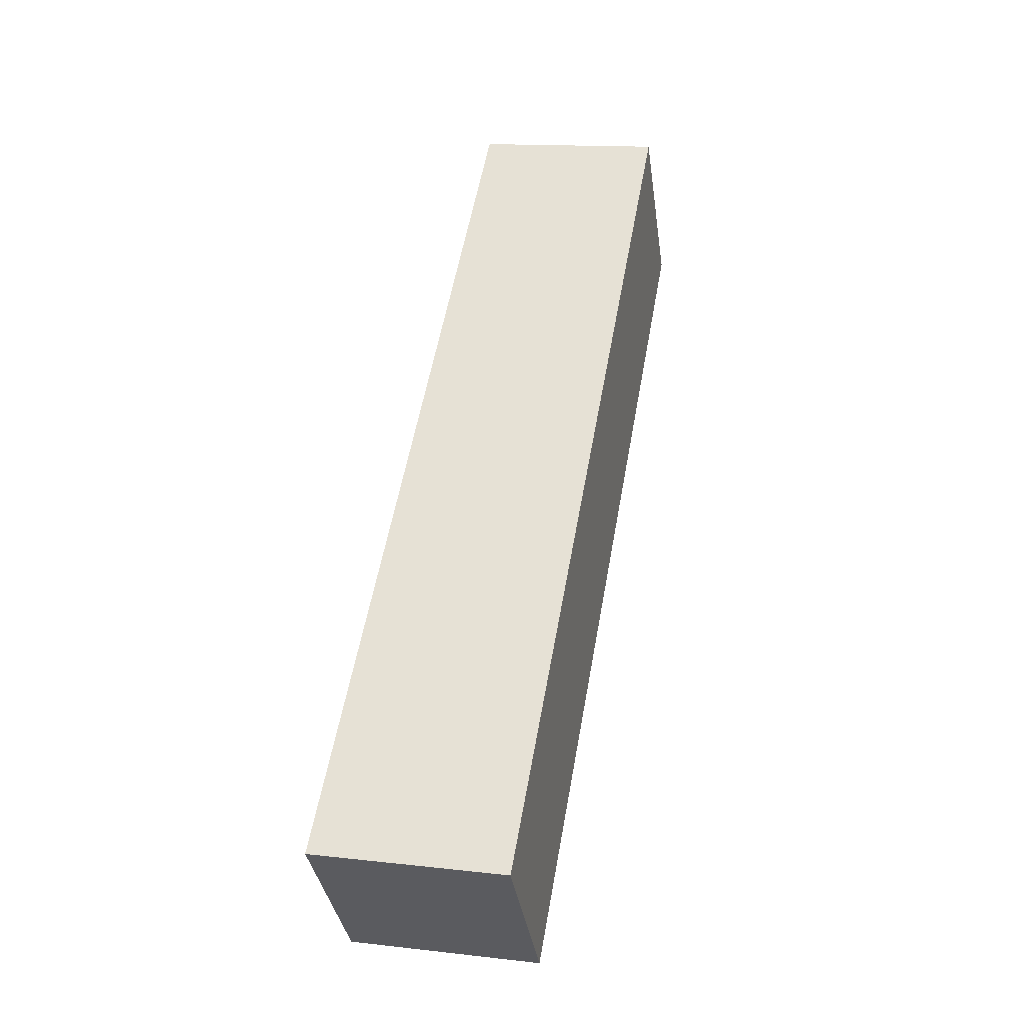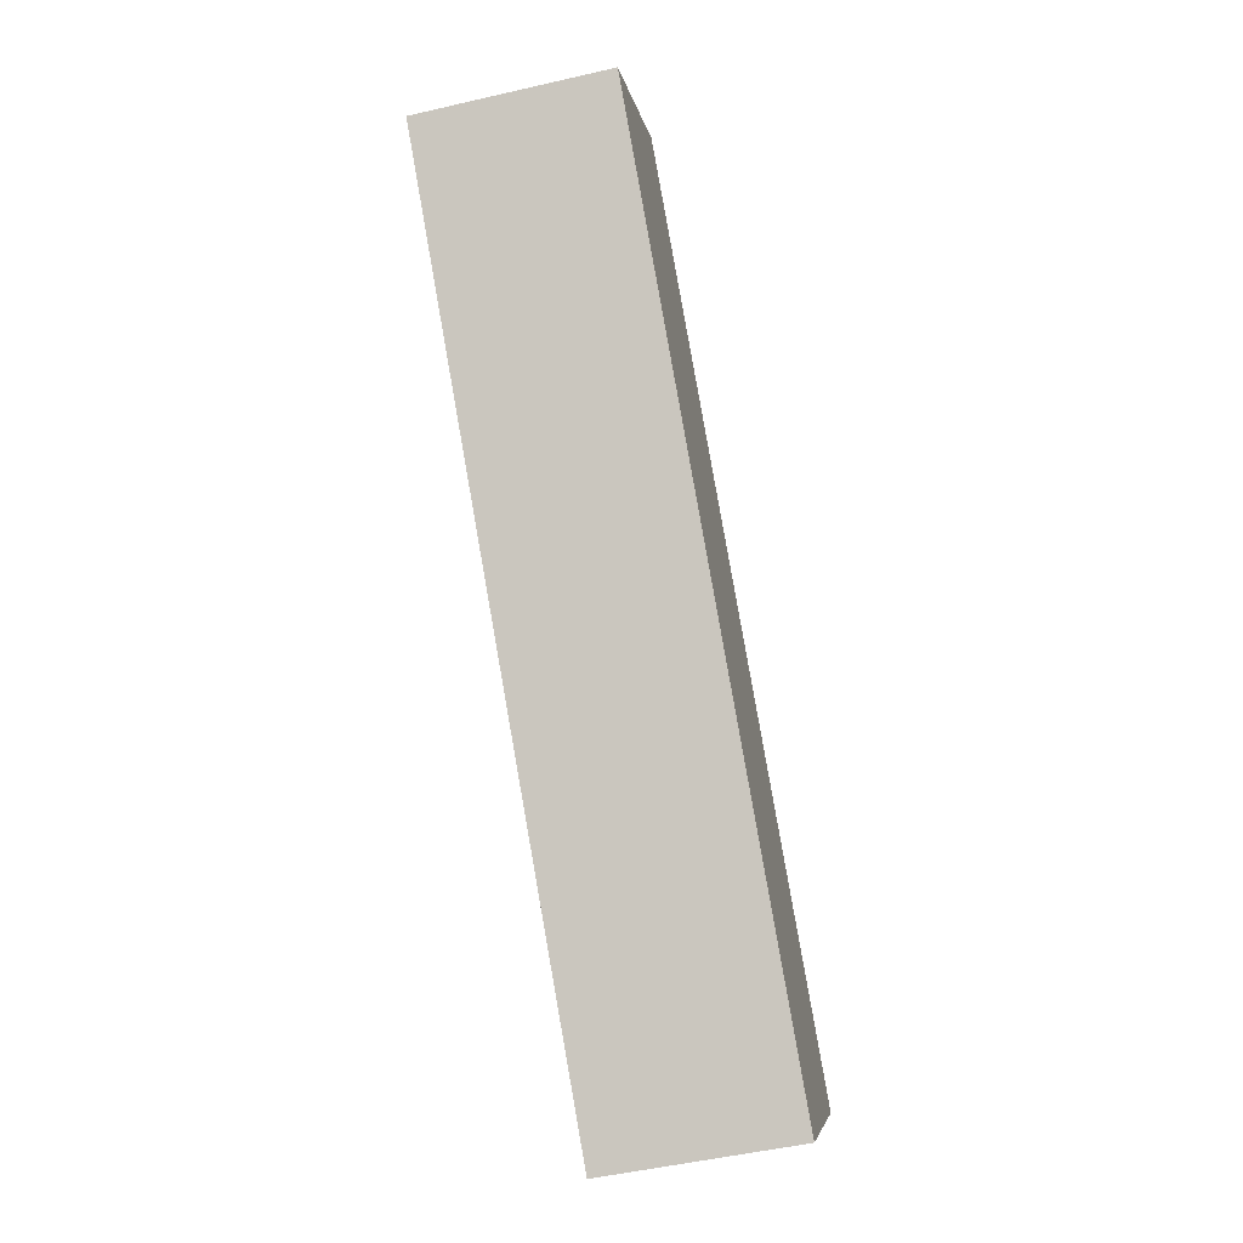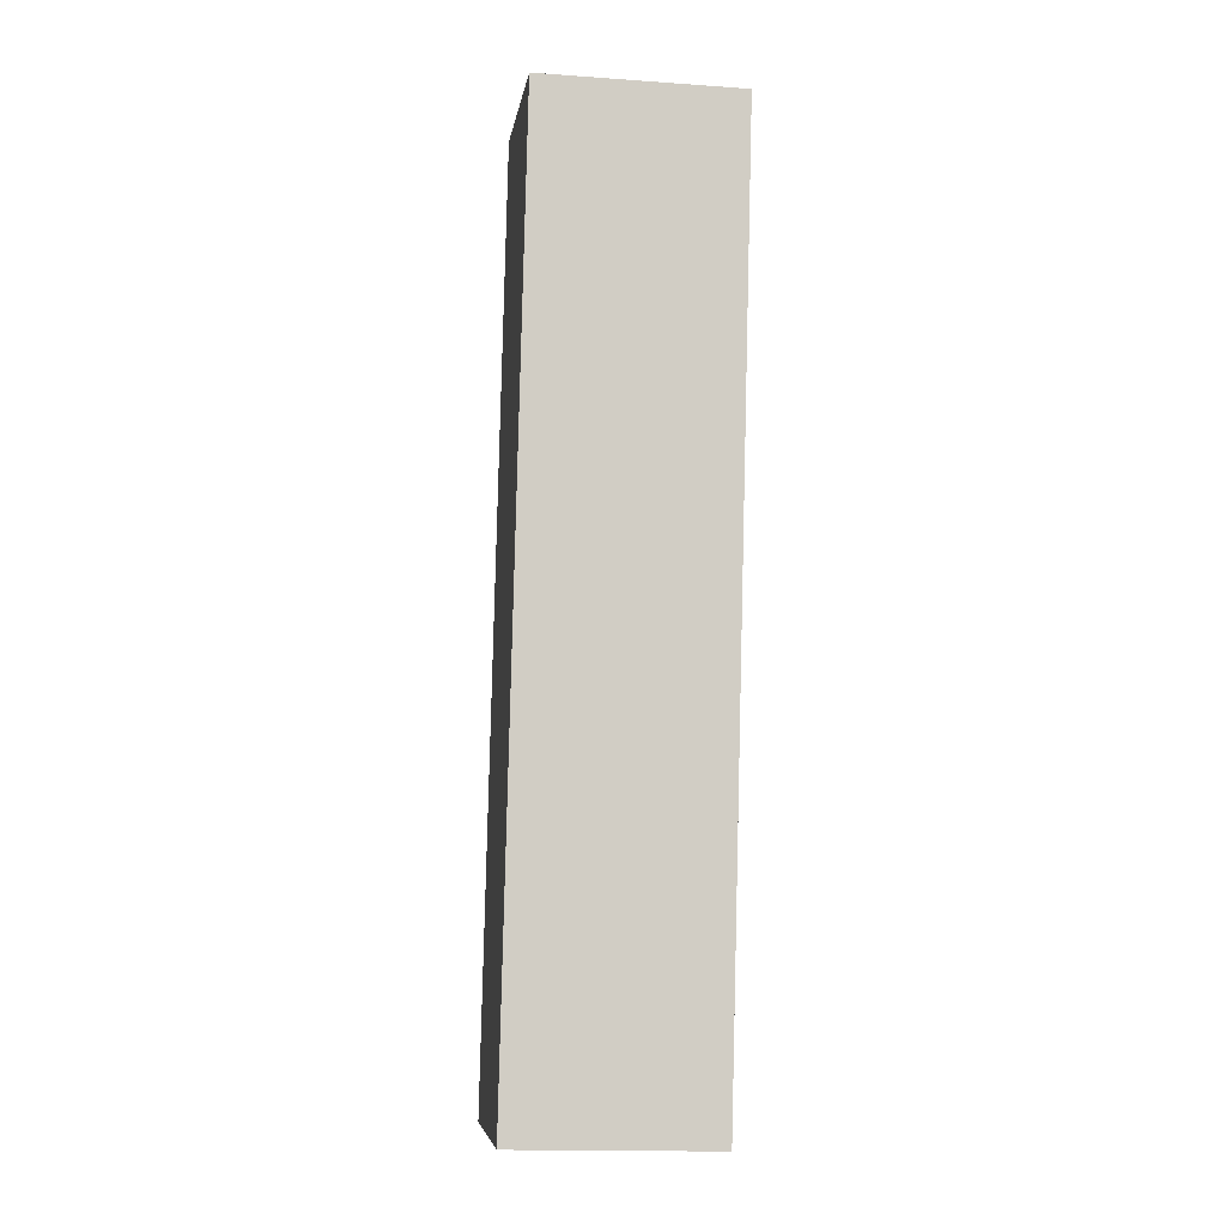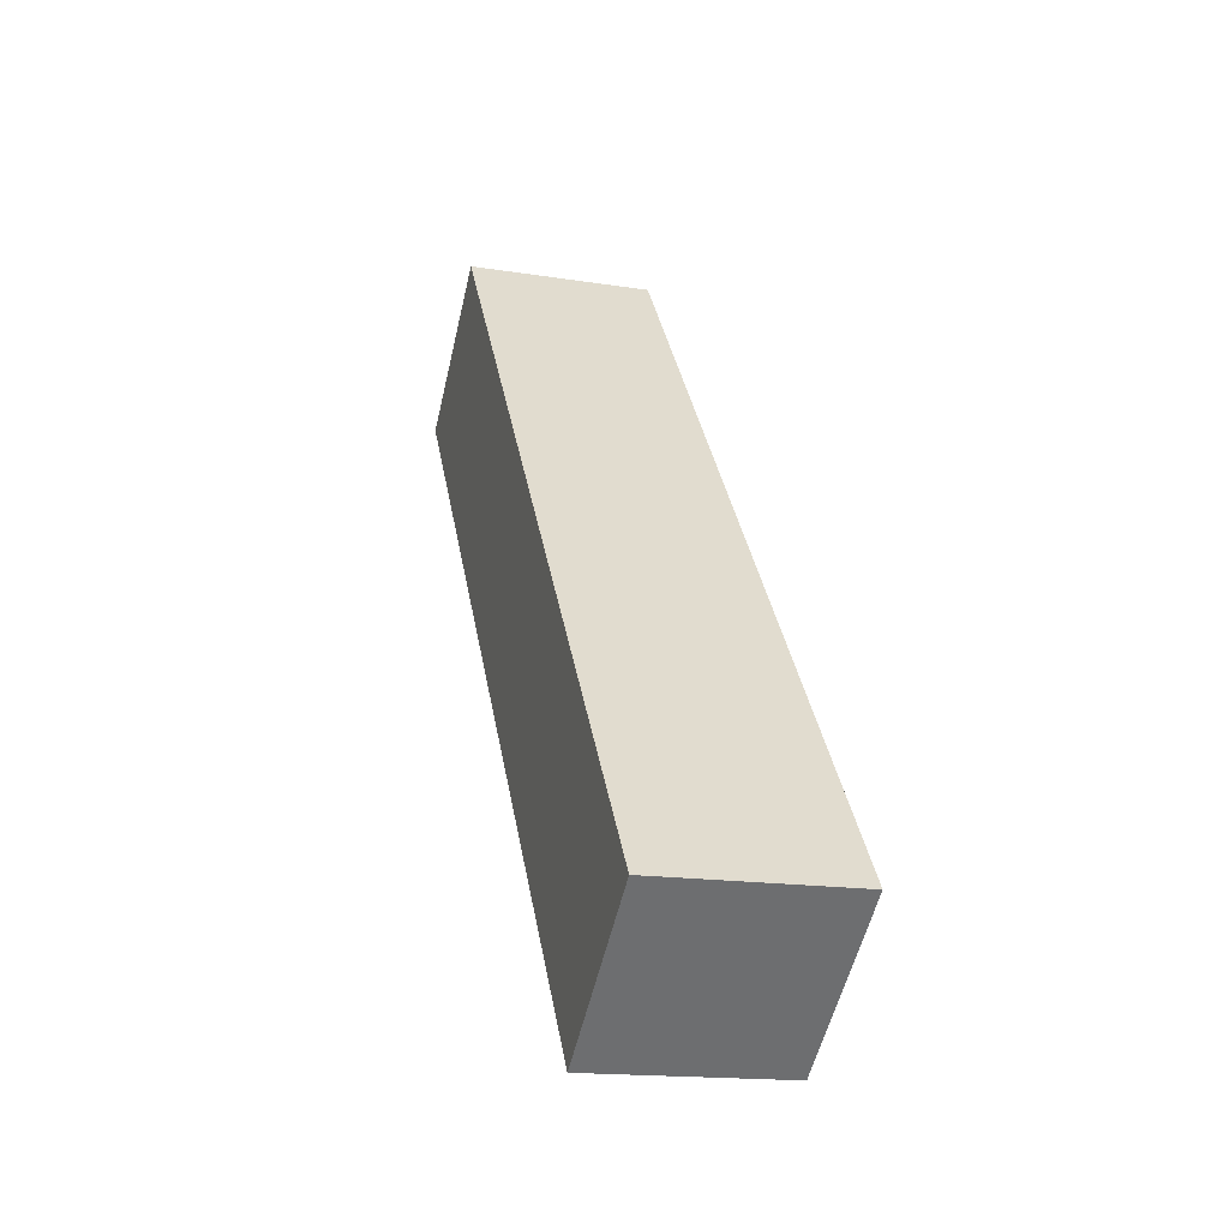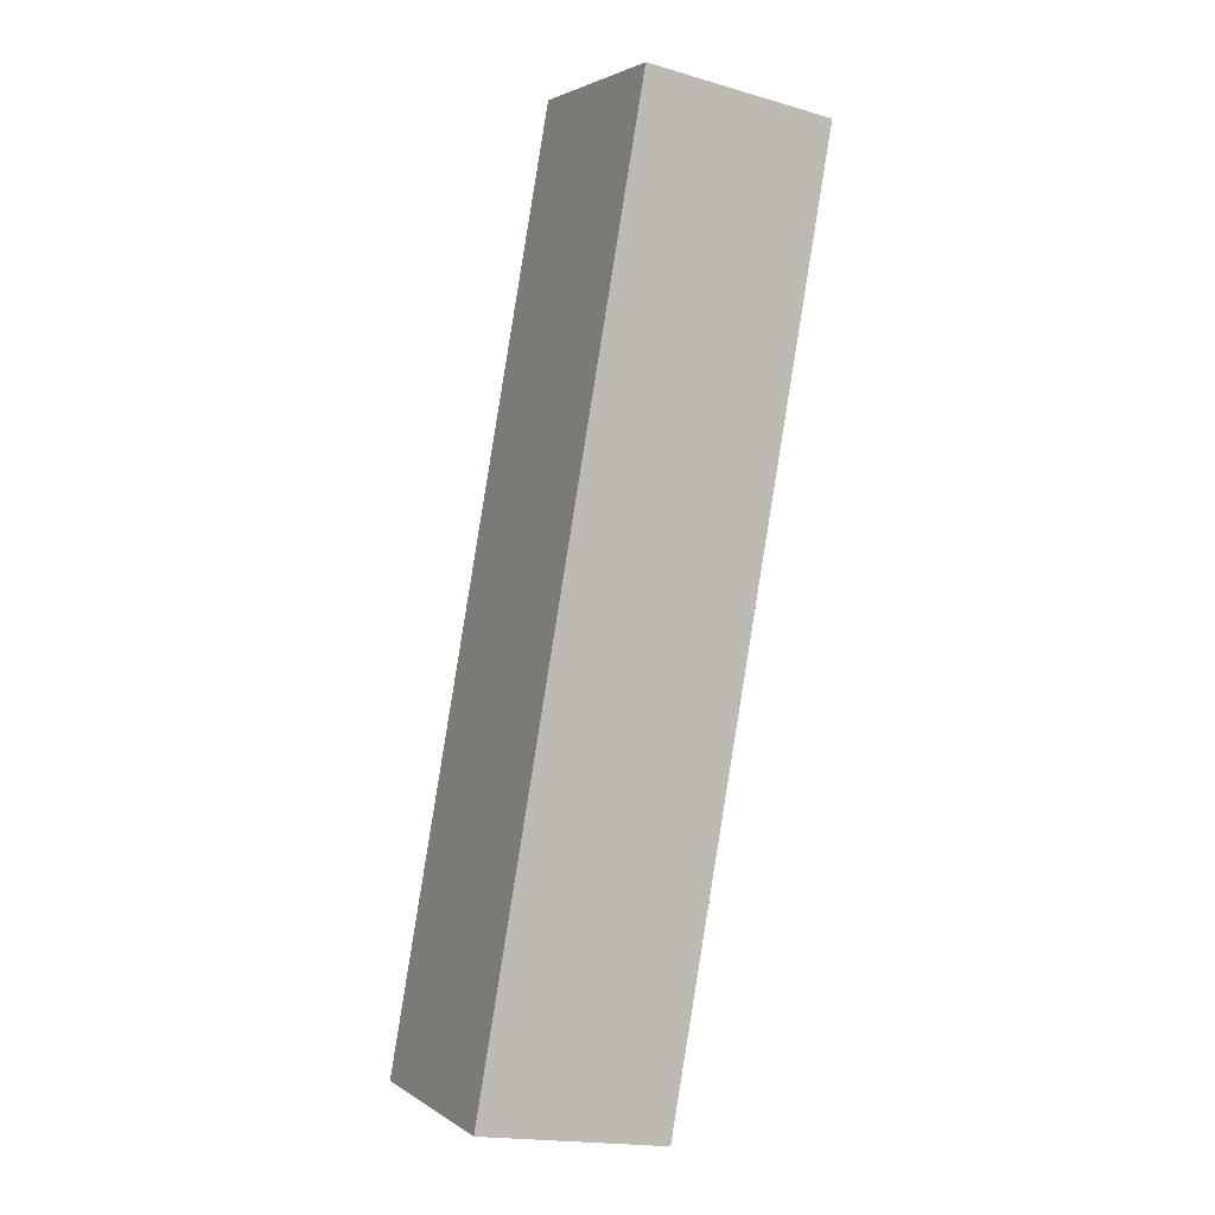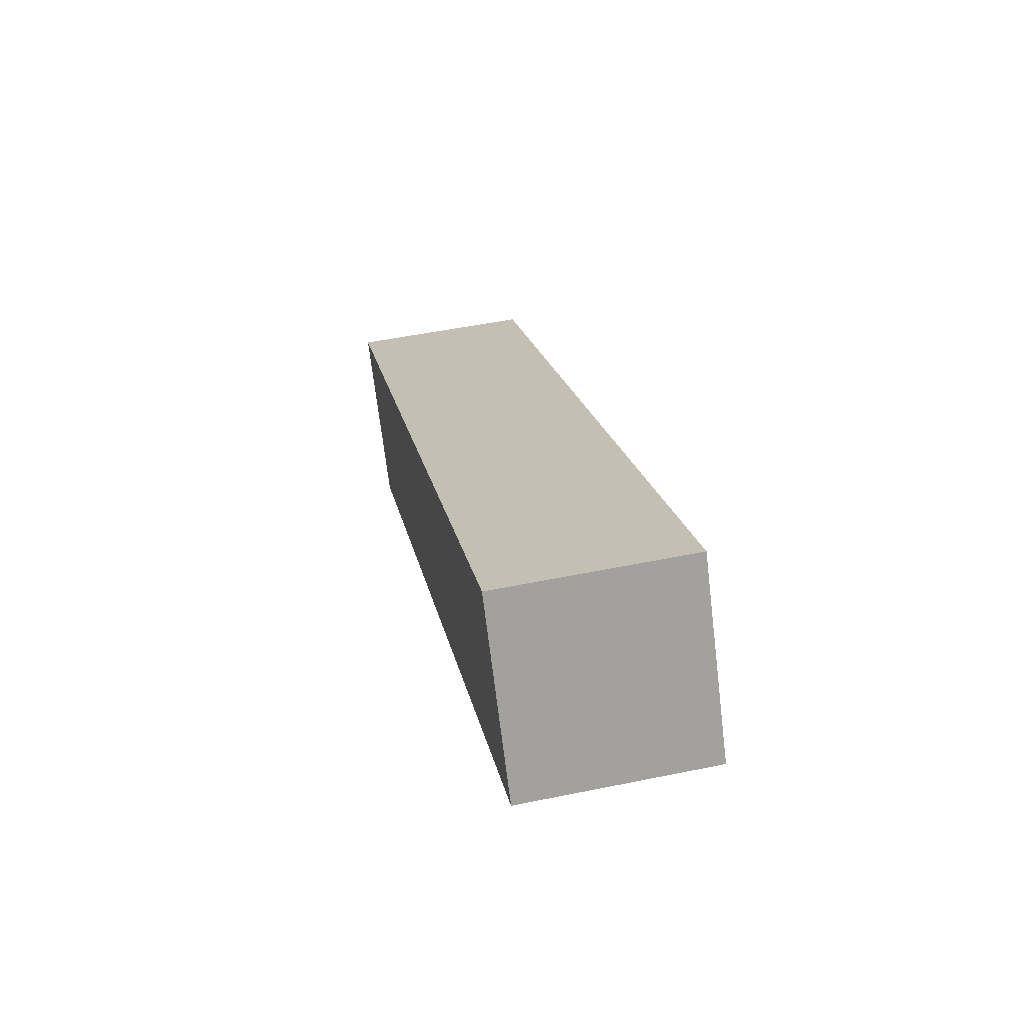
<metadata>
{"format":"obj","ext":"obj","renderer":"f3d","projection":"perspective","resolution":1024,"background":"white","views":[{"elev":-36.3,"azim":8.1,"up":"+Z"},{"elev":-5.5,"azim":-170.8,"up":"+Z"},{"elev":-16.4,"azim":81.8,"up":"+Z"},{"elev":-56.0,"azim":166.8,"up":"+Z"},{"elev":2.8,"azim":-26.4,"up":"+Z"},{"elev":-70.6,"azim":-173.1,"up":"+Z"}]}
</metadata>
<code>
v  0 2.601 1.593e-16
v  4.587 2.601 11.48
v  2.461 2.601 -0.439
v  2.127 2.601 11.92
v  4.587 -7.031e-16 11.48
v  2.461 2.688e-17 -0.439
v  0 0 0
v  2.127 -7.3e-16 11.92
g defaultobject
f 1 2 3
f 2 1 4
f 5 3 2
f 3 5 6
f 6 1 3
f 1 6 7
f 7 4 1
f 4 7 8
f 8 2 4
f 2 8 5
f 5 7 6
f 7 5 8

</code>
